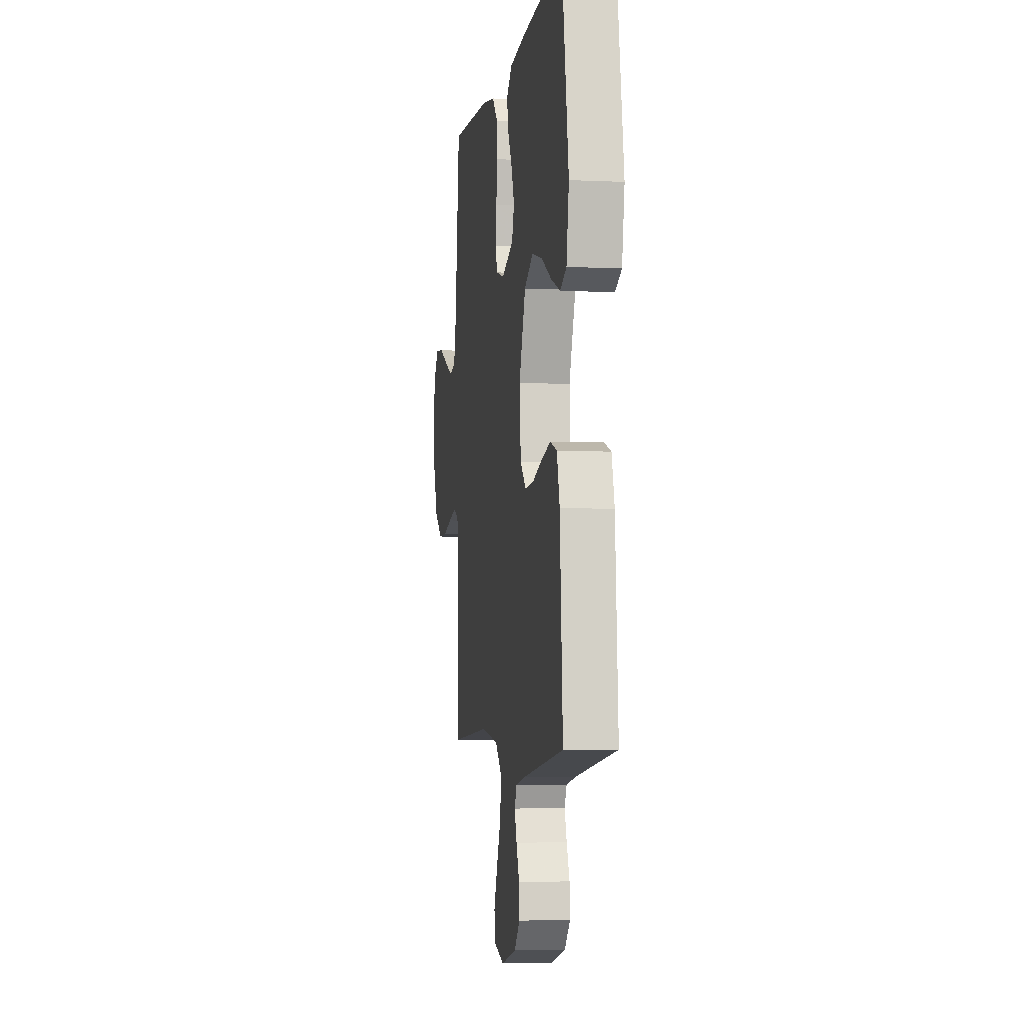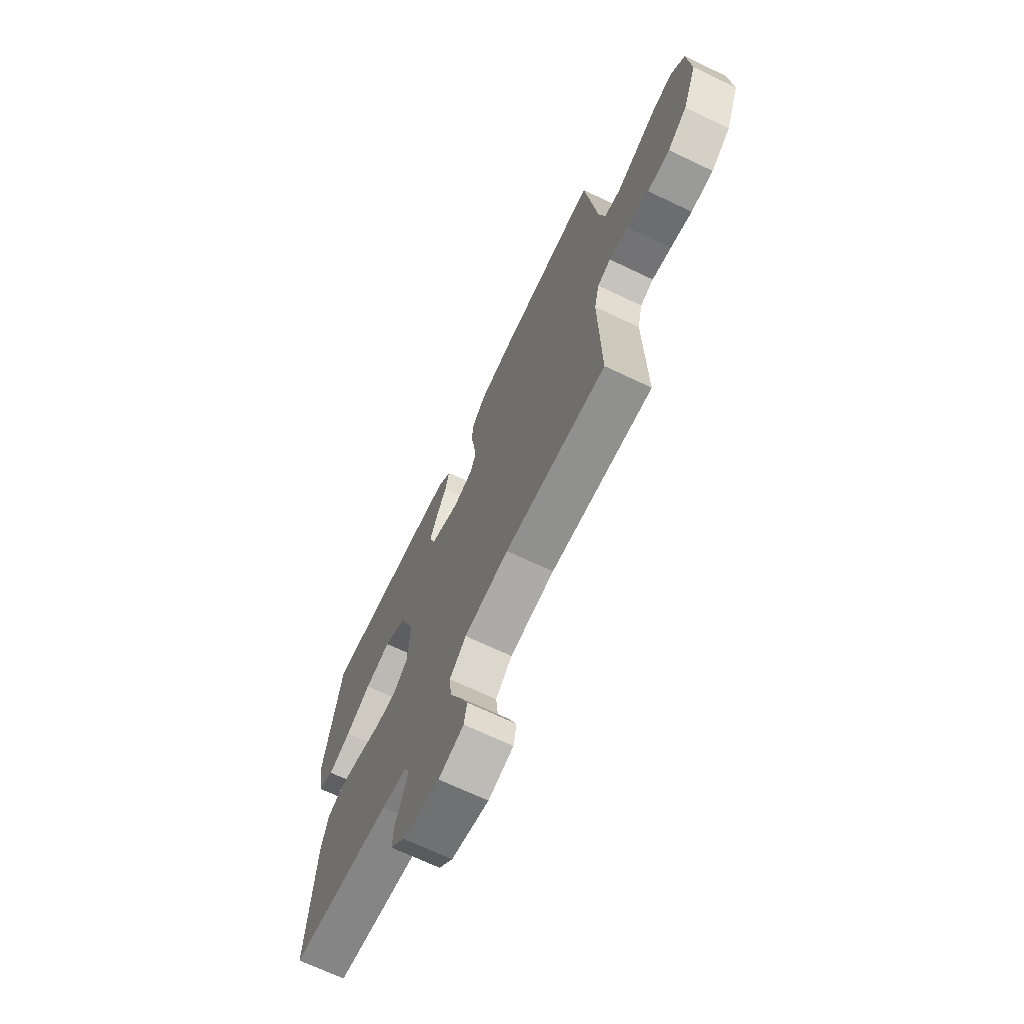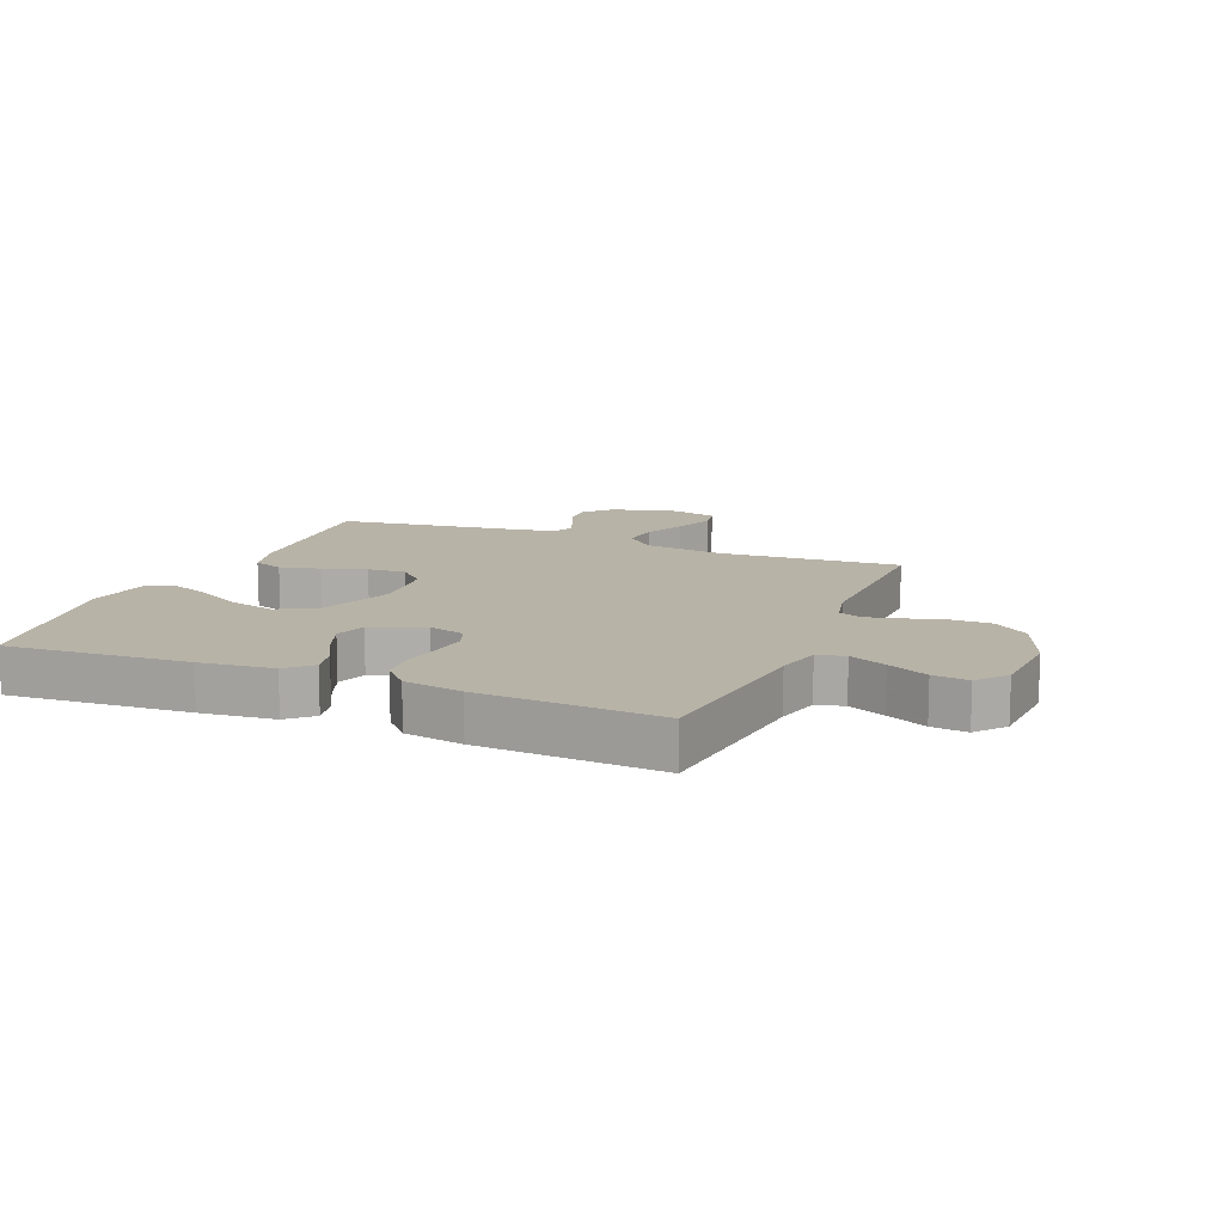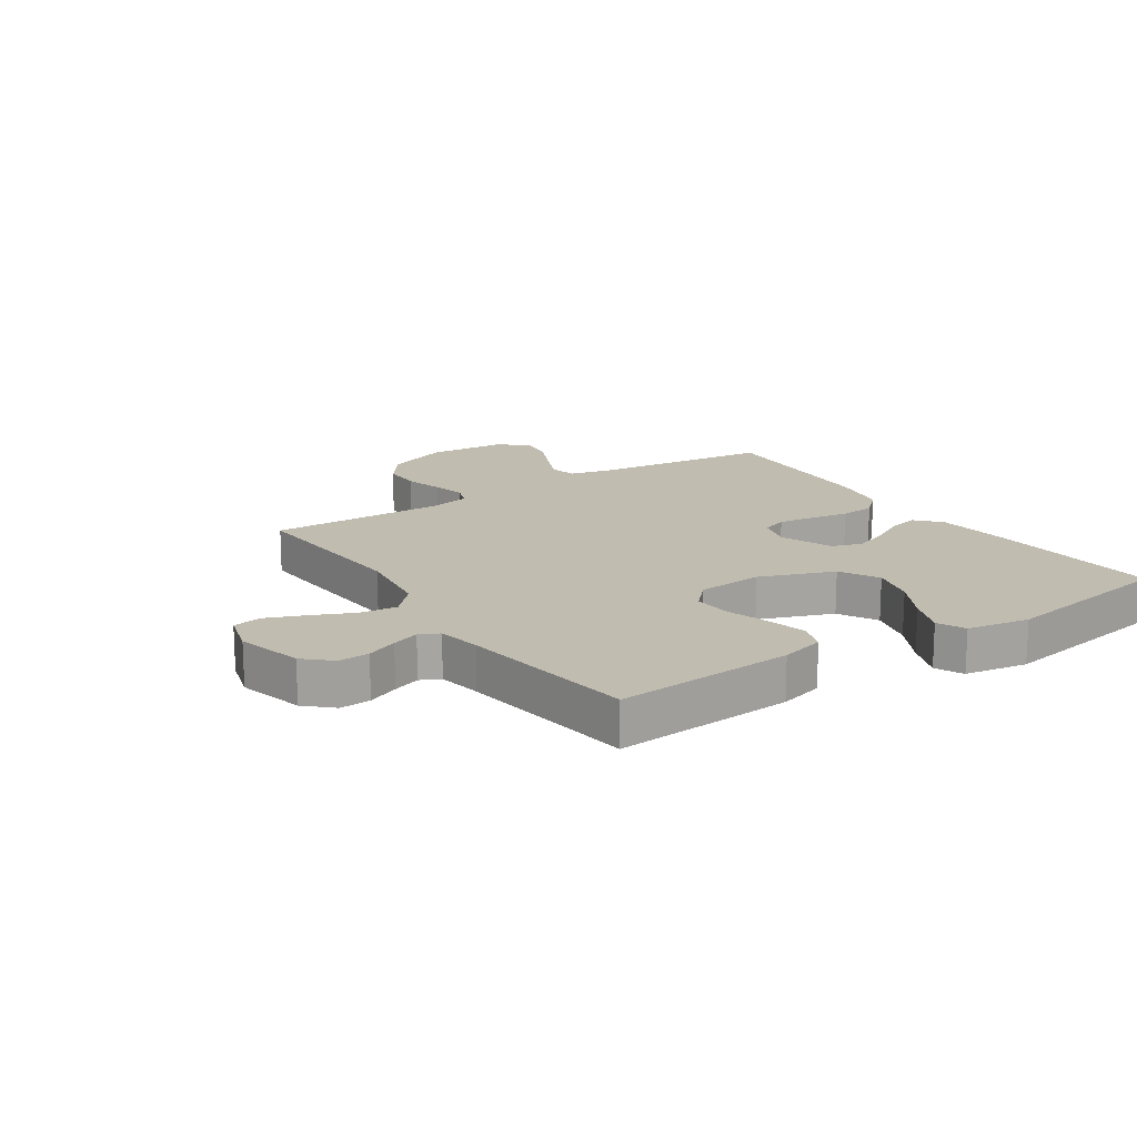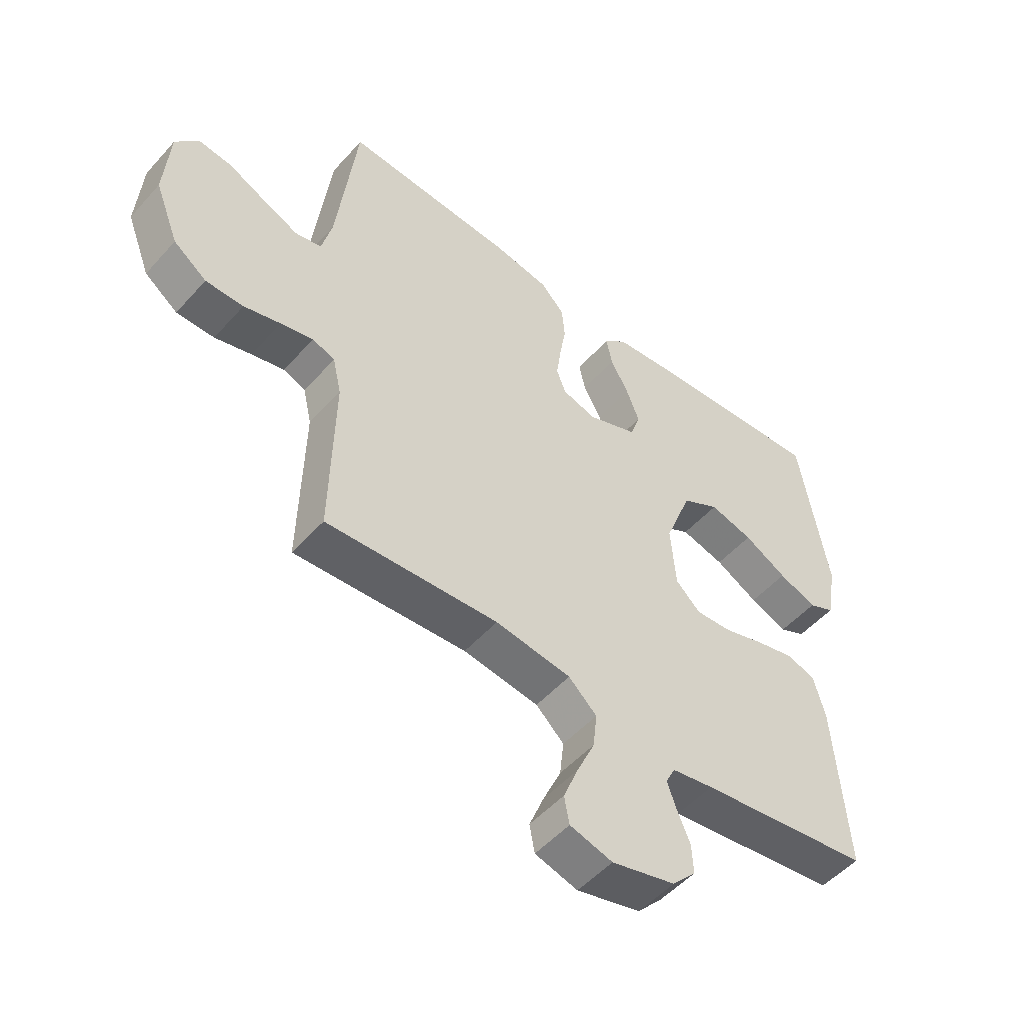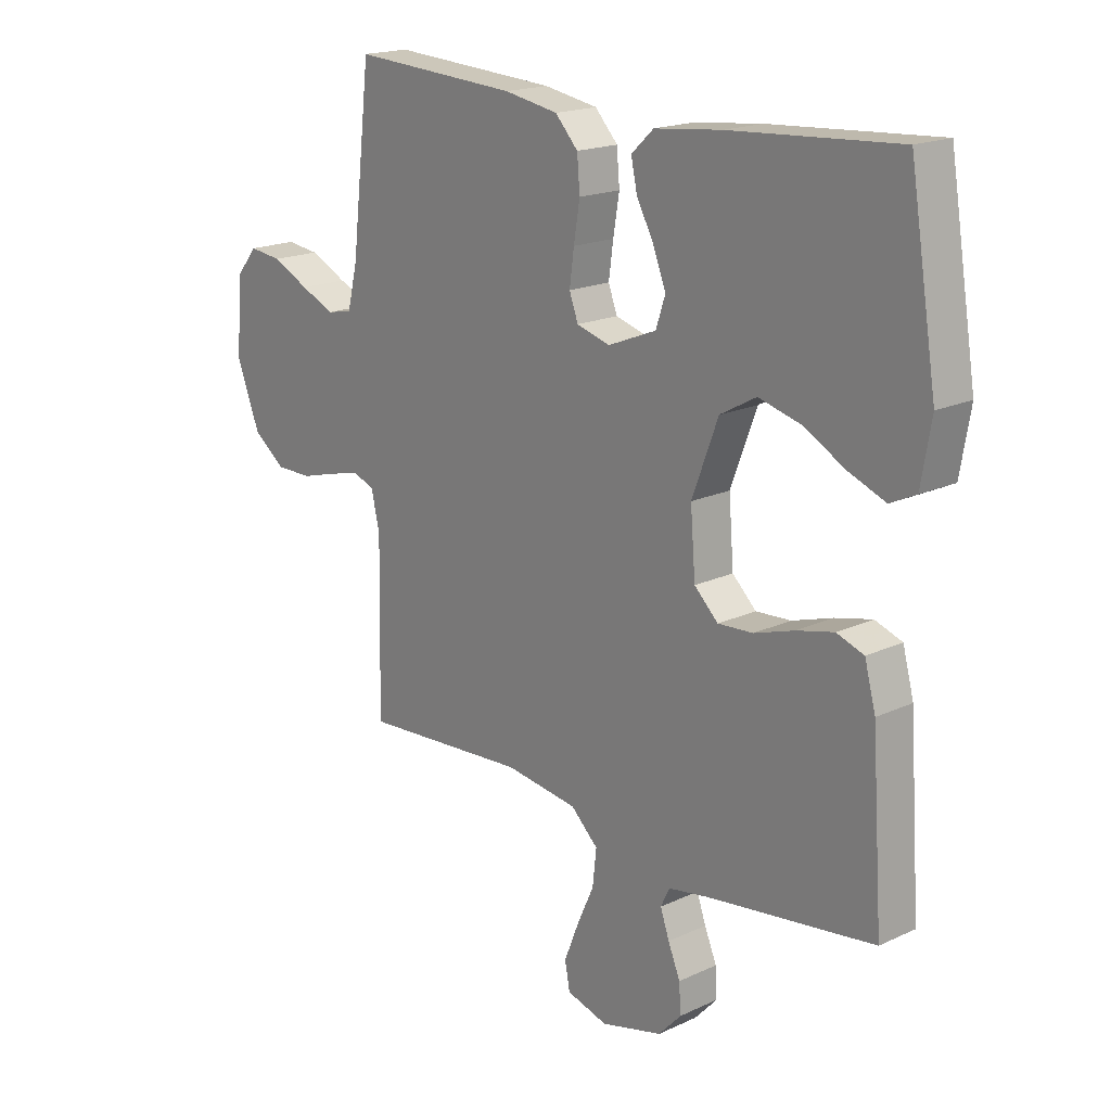
<metadata>
{"format":"obj","ext":"obj","renderer":"f3d","projection":"perspective","resolution":1024,"background":"white","views":[{"elev":-4.6,"azim":-98.7,"up":"+Z"},{"elev":-69.2,"azim":64.5,"up":"+Z"},{"elev":12.8,"azim":22.3,"up":"+Y"},{"elev":16.6,"azim":-123.6,"up":"+Y"},{"elev":-51.6,"azim":139.7,"up":"+Z"},{"elev":18.4,"azim":-131.8,"up":"+Z"}]}
</metadata>
<code>
v -0.5 0.07 -0.5
v -0.479 0.07 -0.2
v -0.459 0.07 -0.126
v -0.41 0.07 -0.109
v -0.343 0.07 -0.125
v -0.271 0.07 -0.148
v -0.208 0.07 -0.152
v -0.165 0.07 -0.111
v -0.156 0.07 0
v -0.203 0.07 0.124
v -0.268 0.07 0.16
v -0.344 0.07 0.14
v -0.419 0.07 0.099
v -0.485 0.07 0.073
v -0.531 0.07 0.095
v -0.549 0.07 0.2
v -0.5 0.07 0.5
v -0.2 0.07 0.48
v -0.079 0.07 0.467
v -0.039 0.07 0.43
v -0.05 0.07 0.379
v -0.081 0.07 0.321
v -0.104 0.07 0.262
v -0.087 0.07 0.211
v 0 0.07 0.176
v 0.06 0.07 0.193
v 0.076 0.07 0.236
v 0.068 0.07 0.296
v 0.057 0.07 0.362
v 0.062 0.07 0.421
v 0.103 0.07 0.465
v 0.2 0.07 0.482
v 0.5 0.07 0.5
v 0.535 0.07 0.2
v 0.553 0.07 0.125
v 0.599 0.07 0.115
v 0.66 0.07 0.142
v 0.727 0.07 0.174
v 0.786 0.07 0.181
v 0.826 0.07 0.133
v 0.835 0.07 0
v 0.793 0.07 -0.108
v 0.735 0.07 -0.151
v 0.669 0.07 -0.151
v 0.605 0.07 -0.133
v 0.548 0.07 -0.119
v 0.509 0.07 -0.134
v 0.494 0.07 -0.2
v 0.5 0.07 -0.5
v 0.2 0.07 -0.48
v 0.068 0.07 -0.498
v 0.019 0.07 -0.544
v 0.026 0.07 -0.607
v 0.057 0.07 -0.676
v 0.083 0.07 -0.741
v 0.074 0.07 -0.789
v 0 0.07 -0.81
v -0.111 0.07 -0.781
v -0.152 0.07 -0.737
v -0.149 0.07 -0.685
v -0.127 0.07 -0.633
v -0.111 0.07 -0.587
v -0.127 0.07 -0.554
v -0.2 0.07 -0.541
v -0.5 0 -0.5
v -0.479 0 -0.2
v -0.459 0 -0.126
v -0.41 0 -0.109
v -0.343 0 -0.125
v -0.271 0 -0.148
v -0.208 0 -0.152
v -0.165 0 -0.111
v -0.156 0 0
v -0.203 0 0.124
v -0.268 0 0.16
v -0.344 0 0.14
v -0.419 0 0.099
v -0.485 0 0.073
v -0.531 0 0.095
v -0.549 0 0.2
v -0.5 0 0.5
v -0.2 0 0.48
v -0.079 0 0.467
v -0.039 0 0.43
v -0.05 0 0.379
v -0.081 0 0.321
v -0.104 0 0.262
v -0.087 0 0.211
v 0 0 0.176
v 0.06 0 0.193
v 0.076 0 0.236
v 0.068 0 0.296
v 0.057 0 0.362
v 0.062 0 0.421
v 0.103 0 0.465
v 0.2 0 0.482
v 0.5 0 0.5
v 0.535 0 0.2
v 0.553 0 0.125
v 0.599 0 0.115
v 0.66 0 0.142
v 0.727 0 0.174
v 0.786 0 0.181
v 0.826 0 0.133
v 0.835 0 0
v 0.793 0 -0.108
v 0.735 0 -0.151
v 0.669 0 -0.151
v 0.605 0 -0.133
v 0.548 0 -0.119
v 0.509 0 -0.134
v 0.494 0 -0.2
v 0.5 0 -0.5
v 0.2 0 -0.48
v 0.068 0 -0.498
v 0.019 0 -0.544
v 0.026 0 -0.607
v 0.057 0 -0.676
v 0.083 0 -0.741
v 0.074 0 -0.789
v 0 0 -0.81
v -0.111 0 -0.781
v -0.152 0 -0.737
v -0.149 0 -0.685
v -0.127 0 -0.633
v -0.111 0 -0.587
v -0.127 0 -0.554
v -0.2 0 -0.541
f 59 60 61
f 58 59 61
f 57 58 61
f 56 57 61
f 55 56 61
f 54 55 61
f 53 54 61
f 52 53 61 62
f 51 52 62 63
f 48 49 50
f 47 48 50 51
f 43 44 45
f 42 43 45
f 41 42 45
f 40 41 45
f 39 40 45
f 38 39 45
f 37 38 45
f 36 37 45 46
f 35 36 46 47
f 32 33 34
f 31 32 34
f 30 31 34
f 29 30 34
f 28 29 34
f 34 35 47
f 28 34 47
f 27 28 47
f 20 21 22
f 19 20 22
f 18 19 22
f 17 18 22
f 16 17 22
f 15 16 22
f 14 15 22
f 13 14 22
f 12 13 22
f 11 12 22 23
f 10 11 23 24
f 4 5 6
f 3 4 6
f 2 3 6
f 1 2 6
f 64 1 6
f 64 6 7
f 51 63 64
f 47 51 64
f 27 47 64
f 26 27 64
f 25 26 64
f 9 10 24 25
f 8 9 25
f 8 25 64
f 7 8 64
f 125 124 123
f 125 123 122
f 125 122 121
f 125 121 120
f 125 120 119
f 125 119 118
f 125 118 117
f 126 125 117 116
f 127 126 116 115
f 114 113 112
f 115 114 112 111
f 109 108 107
f 109 107 106
f 109 106 105
f 109 105 104
f 109 104 103
f 109 103 102
f 109 102 101
f 110 109 101 100
f 111 110 100 99
f 98 97 96
f 98 96 95
f 98 95 94
f 98 94 93
f 98 93 92
f 111 99 98
f 111 98 92
f 111 92 91
f 86 85 84
f 86 84 83
f 86 83 82
f 86 82 81
f 86 81 80
f 86 80 79
f 86 79 78
f 86 78 77
f 86 77 76
f 87 86 76 75
f 88 87 75 74
f 70 69 68
f 70 68 67
f 70 67 66
f 70 66 65
f 70 65 128
f 71 70 128
f 128 127 115
f 128 115 111
f 128 111 91
f 128 91 90
f 128 90 89
f 89 88 74 73
f 89 73 72
f 128 89 72
f 128 72 71
f 1 65 66 2
f 2 66 67 3
f 3 67 68 4
f 4 68 69 5
f 5 69 70 6
f 6 70 71 7
f 7 71 72 8
f 8 72 73 9
f 9 73 74 10
f 10 74 75 11
f 11 75 76 12
f 12 76 77 13
f 13 77 78 14
f 14 78 79 15
f 15 79 80 16
f 16 80 81 17
f 17 81 82 18
f 18 82 83 19
f 19 83 84 20
f 20 84 85 21
f 21 85 86 22
f 22 86 87 23
f 23 87 88 24
f 24 88 89 25
f 25 89 90 26
f 26 90 91 27
f 27 91 92 28
f 28 92 93 29
f 29 93 94 30
f 30 94 95 31
f 31 95 96 32
f 32 96 97 33
f 33 97 98 34
f 34 98 99 35
f 35 99 100 36
f 36 100 101 37
f 37 101 102 38
f 38 102 103 39
f 39 103 104 40
f 40 104 105 41
f 41 105 106 42
f 42 106 107 43
f 43 107 108 44
f 44 108 109 45
f 45 109 110 46
f 46 110 111 47
f 47 111 112 48
f 48 112 113 49
f 49 113 114 50
f 50 114 115 51
f 51 115 116 52
f 52 116 117 53
f 53 117 118 54
f 54 118 119 55
f 55 119 120 56
f 56 120 121 57
f 57 121 122 58
f 58 122 123 59
f 59 123 124 60
f 60 124 125 61
f 61 125 126 62
f 62 126 127 63
f 63 127 128 64
f 64 128 65 1

</code>
